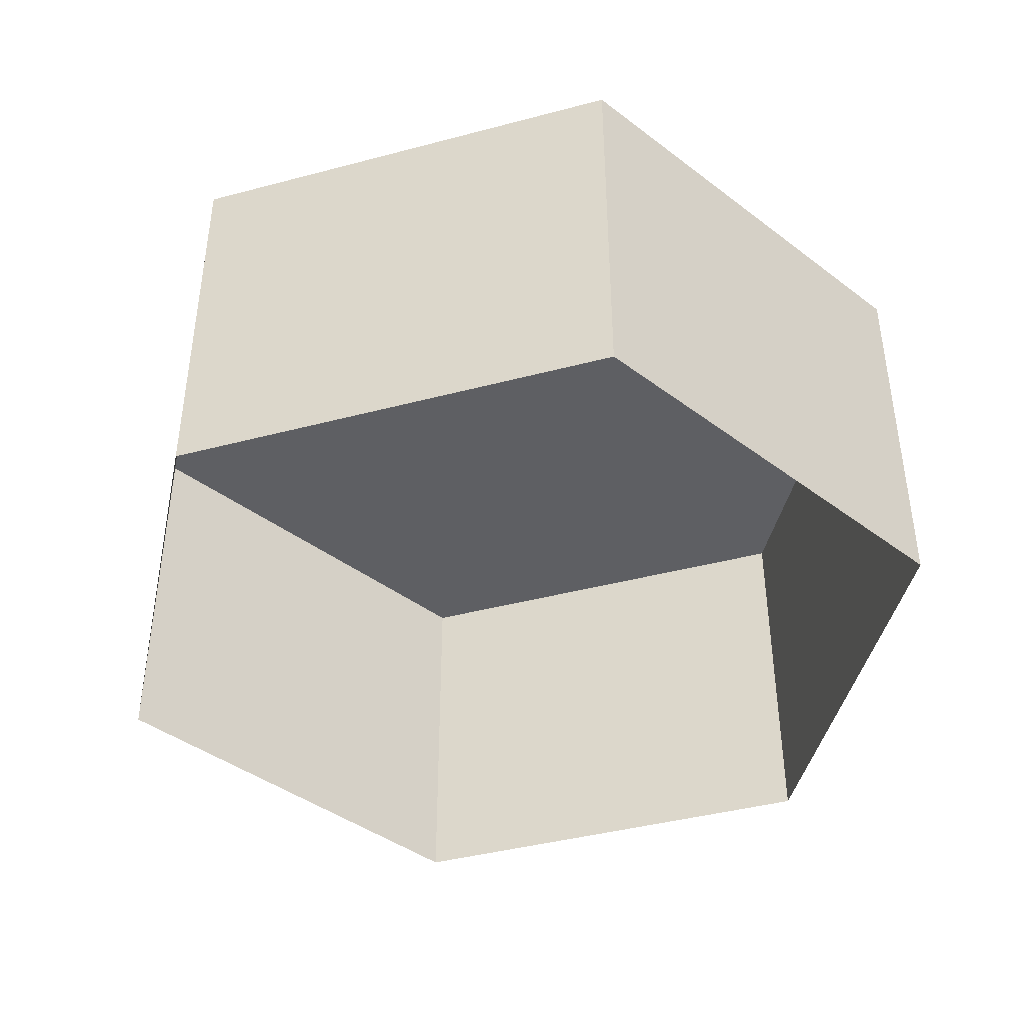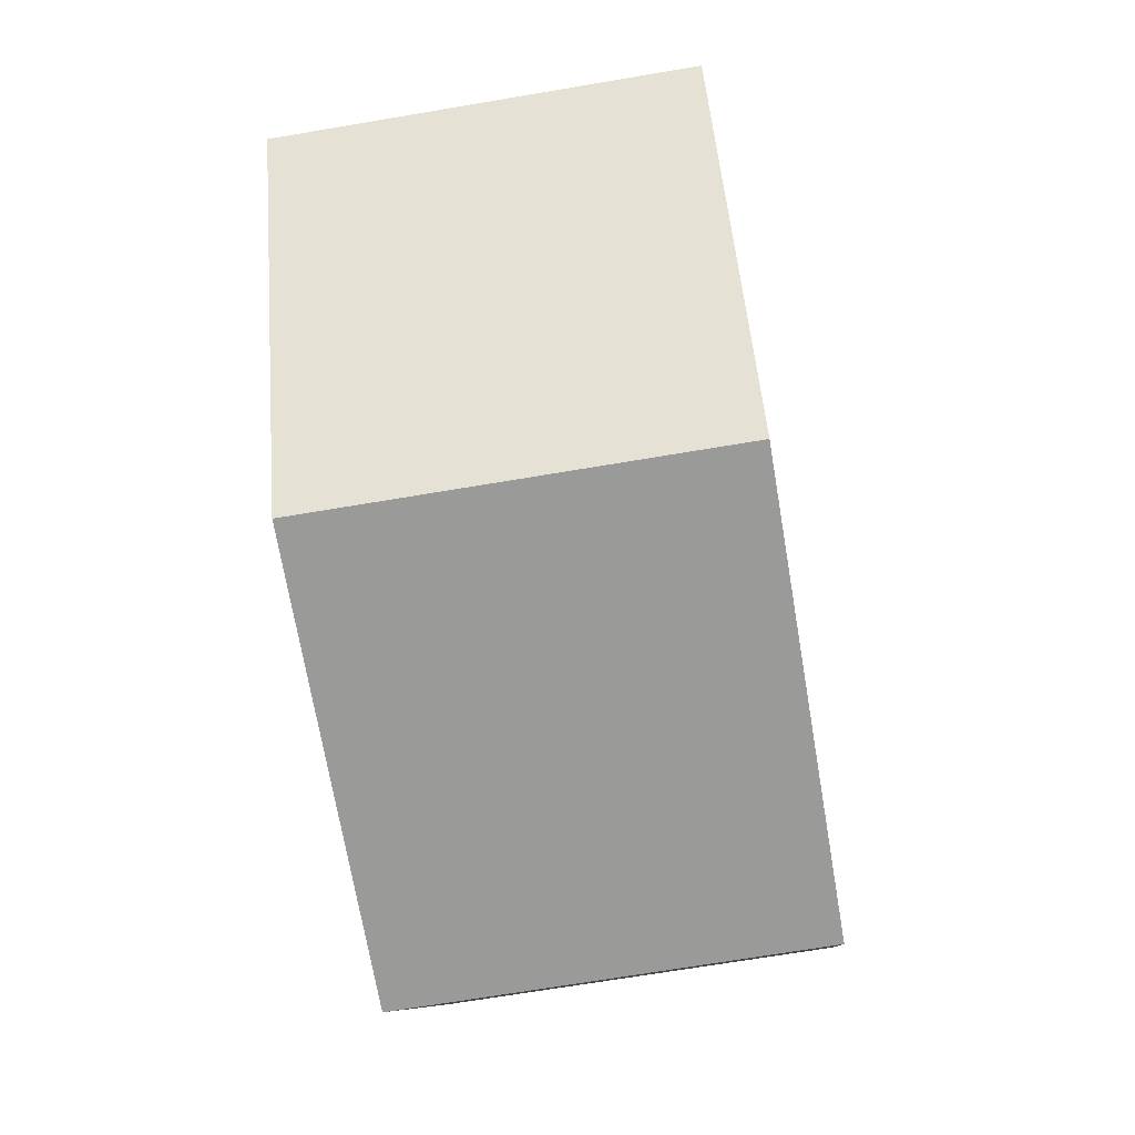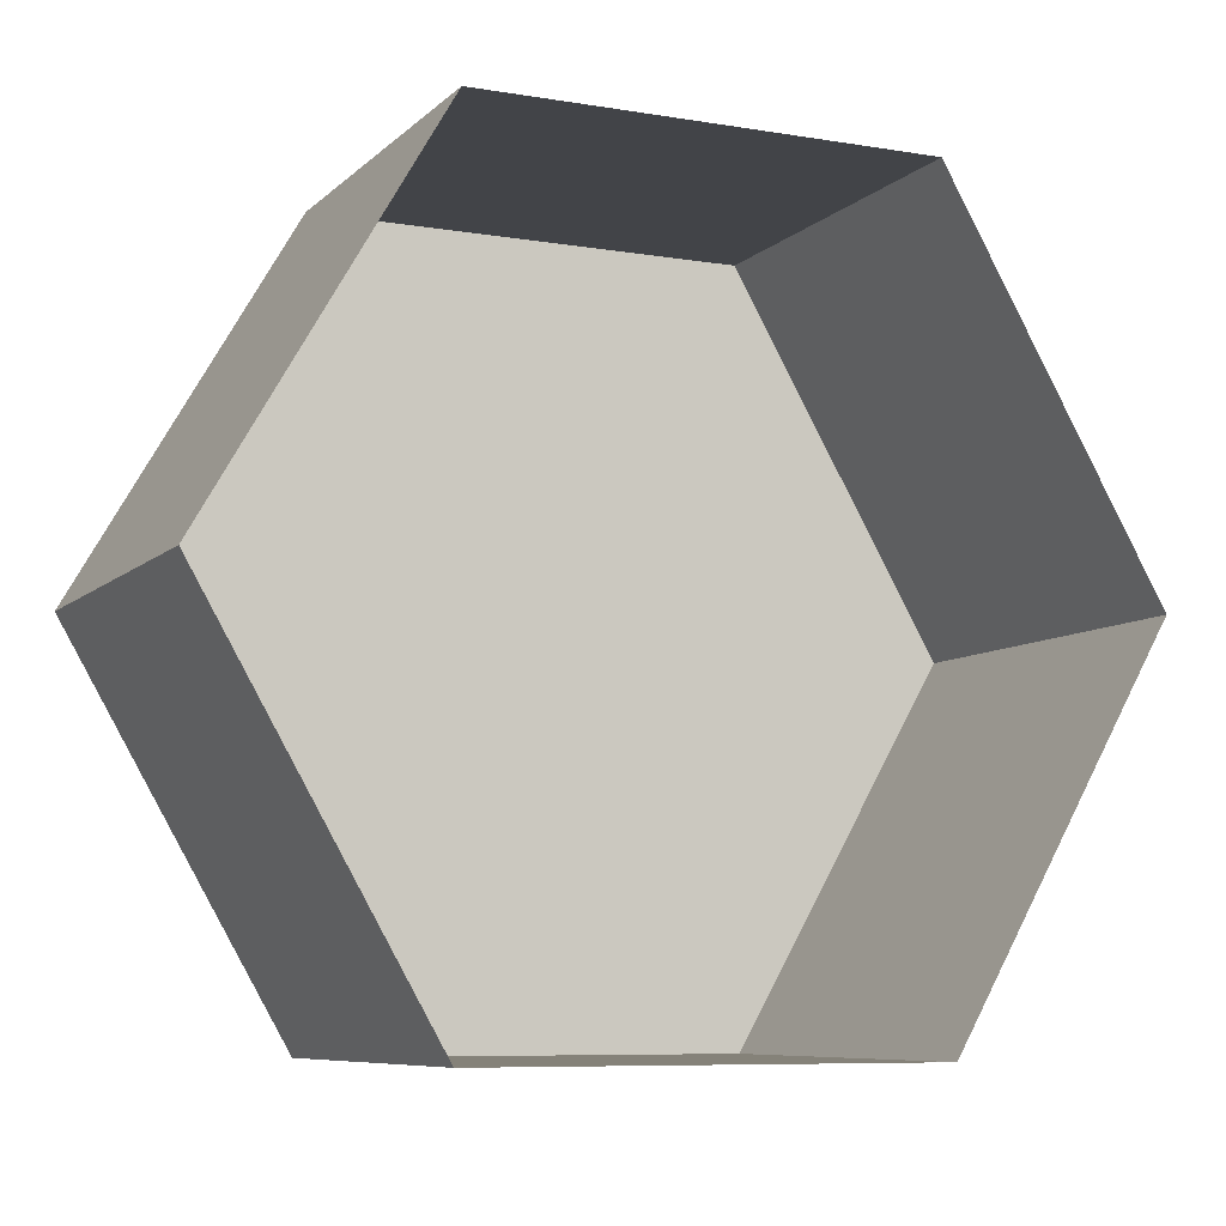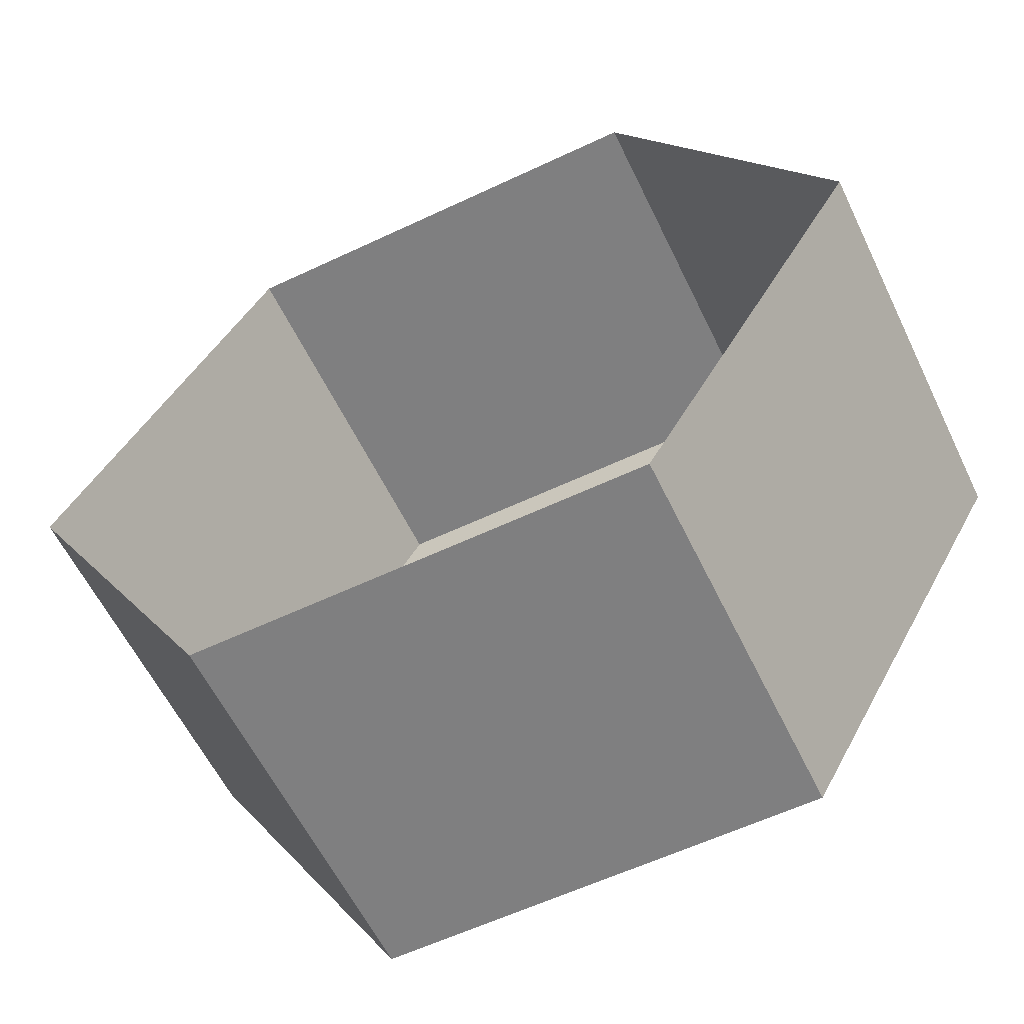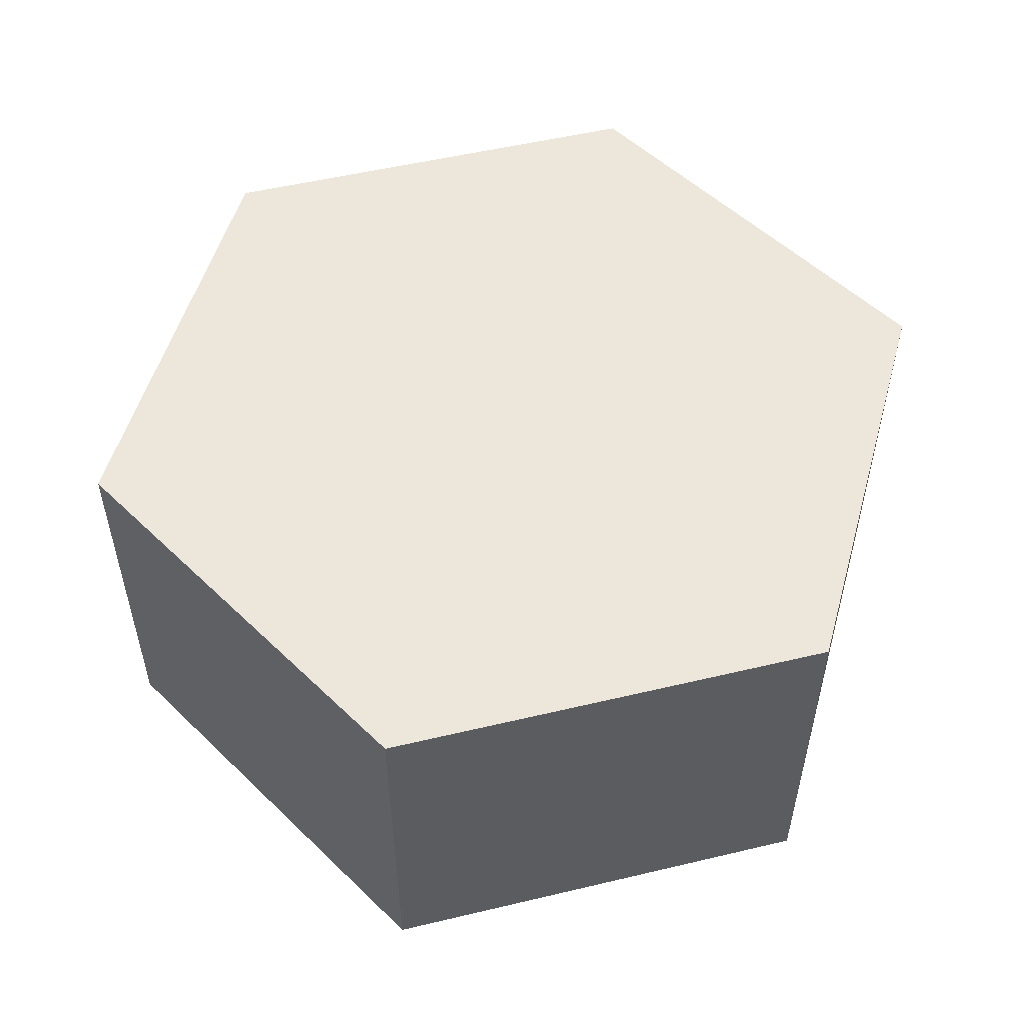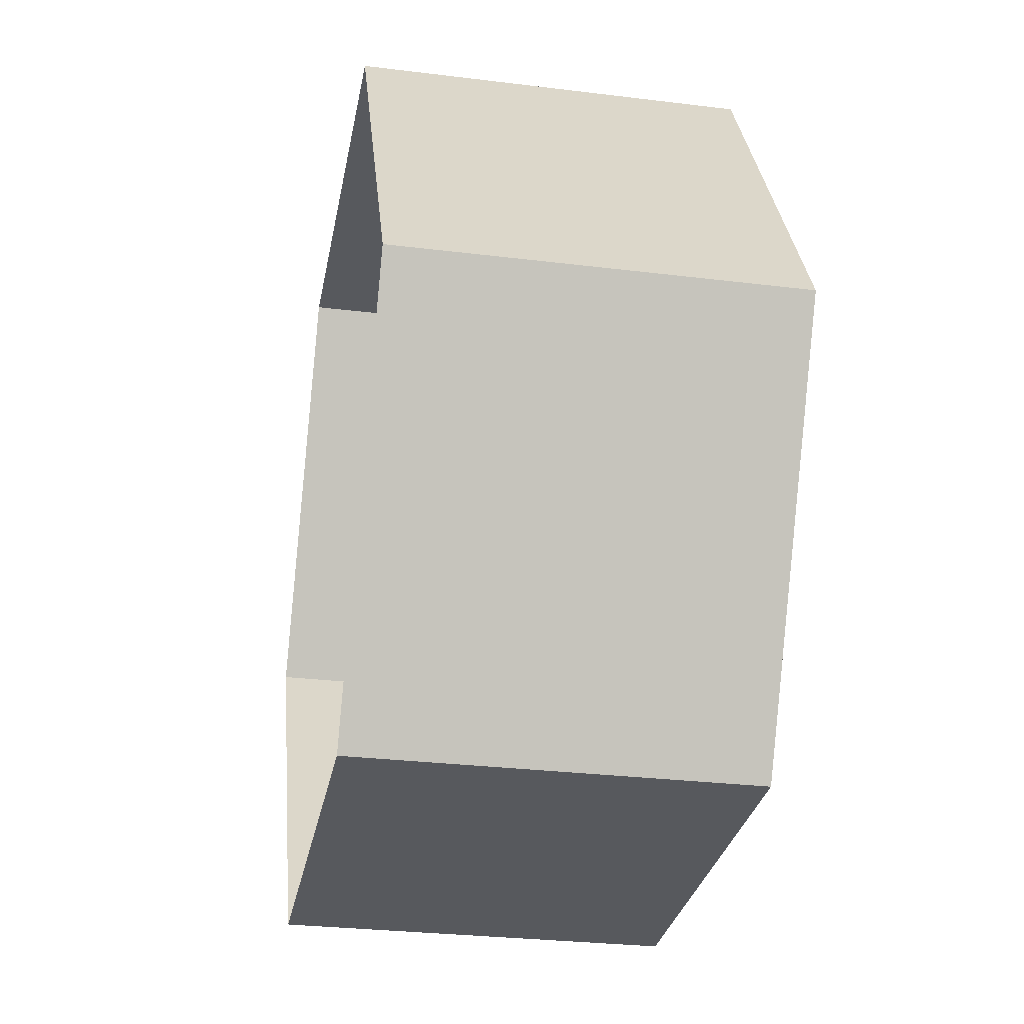
<metadata>
{"format":"obj","ext":"obj","renderer":"f3d","projection":"perspective","resolution":1024,"background":"white","views":[{"elev":-41.8,"azim":137.7,"up":"+Z"},{"elev":-69.2,"azim":-80.4,"up":"+Y"},{"elev":-8.0,"azim":155.2,"up":"+Y"},{"elev":-59.7,"azim":-154.2,"up":"+Y"},{"elev":53.0,"azim":-134.3,"up":"+Z"},{"elev":-29.4,"azim":-100.3,"up":"+Y"}]}
</metadata>
<code>
o mesh42/mesh42-geometry#mesh42-geometry
v -0.3424 -0.7579 0.4028
v -0.3297 -0.7579 0.3917
v -0.3424 -0.7579 0.3917
v -0.3297 -0.7579 0.4028
v -0.3488 -0.769 0.3917
v -0.3297 -0.78 0.4028
v -0.3233 -0.769 0.4028
v -0.3488 -0.769 0.4028
v -0.3424 -0.78 0.4028
v -0.3233 -0.769 0.3917
v -0.3424 -0.78 0.3917
v -0.3297 -0.78 0.3917
f 1 2 3
f 2 1 4
f 3 2 1
f 4 1 2
f 5 1 3
f 3 1 5
f 1 6 4
f 4 6 1
f 7 2 4
f 4 2 7
f 1 5 8
f 8 5 1
f 1 9 6
f 6 9 1
f 4 6 7
f 7 6 4
f 2 7 10
f 10 7 2
f 11 8 5
f 5 8 11
f 9 1 8
f 8 1 9
f 11 6 9
f 9 6 11
f 6 10 7
f 7 10 6
f 8 11 9
f 9 11 8
f 6 11 12
f 12 11 6
f 10 6 12
f 12 6 10

</code>
